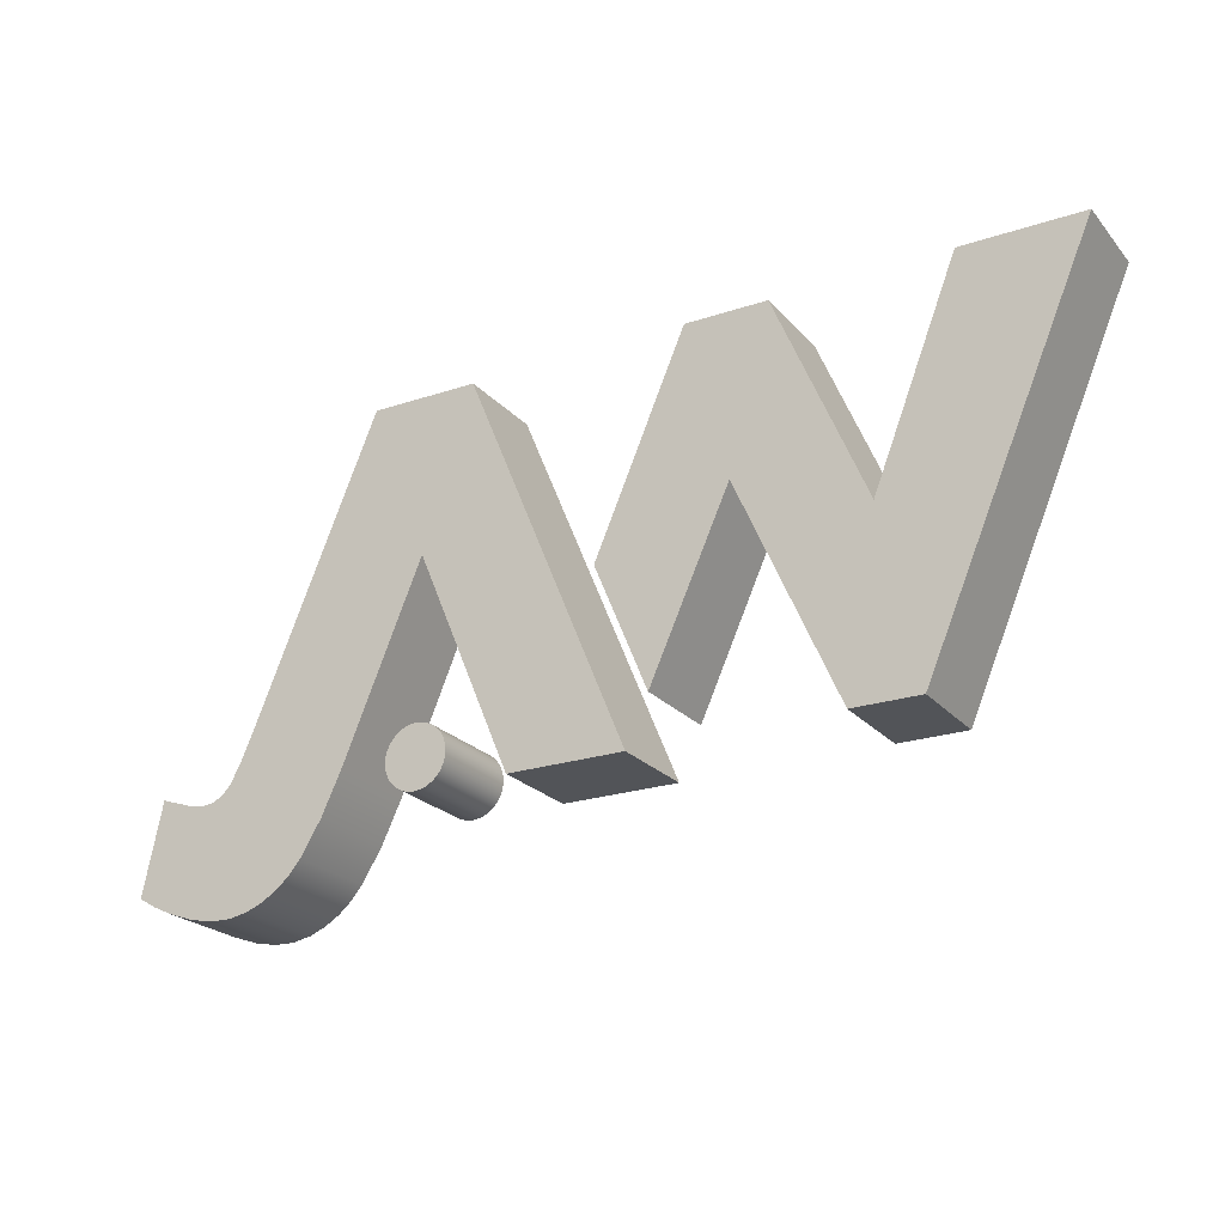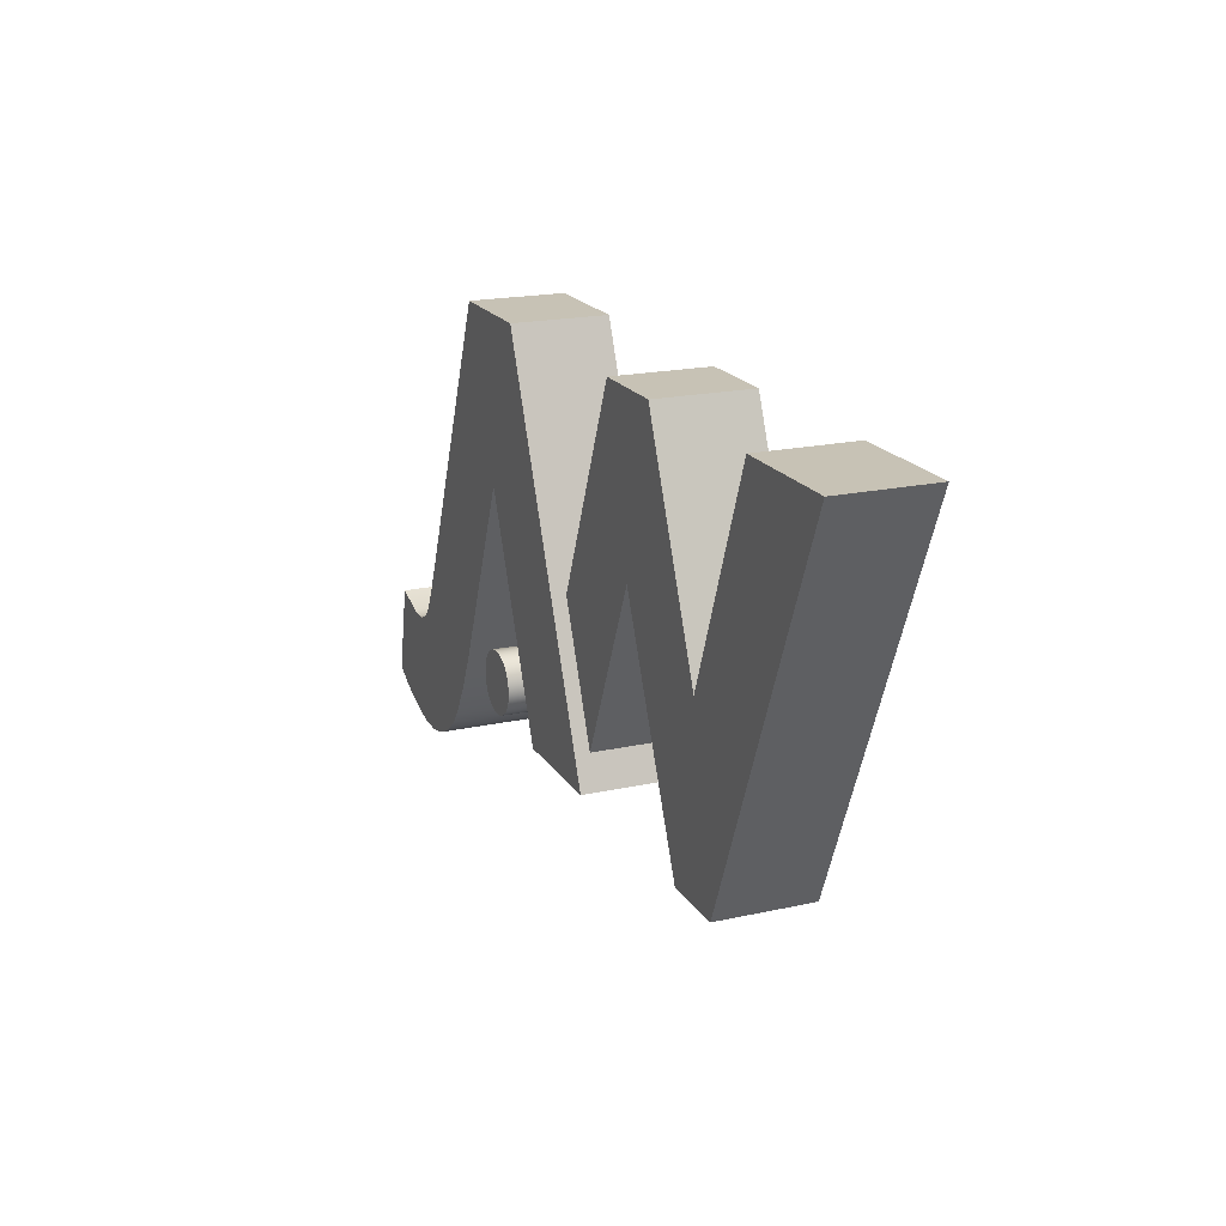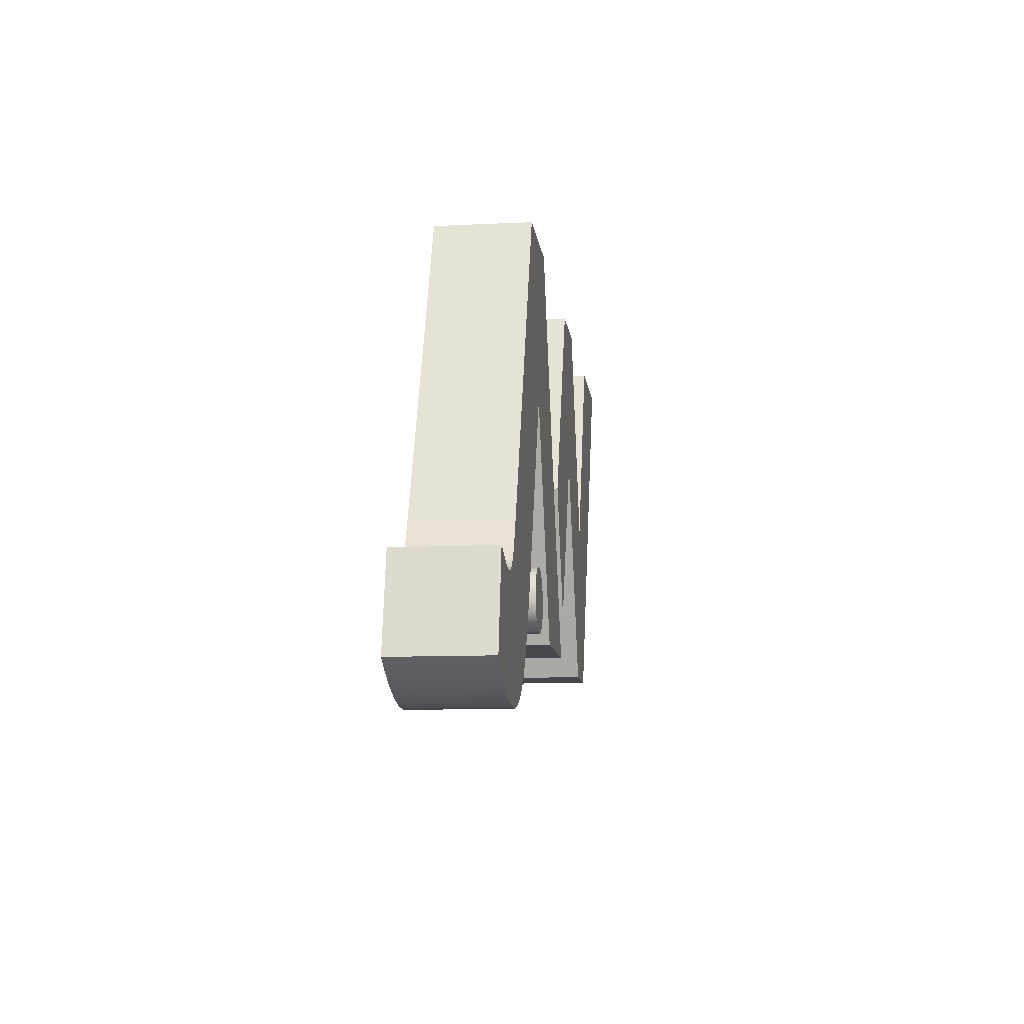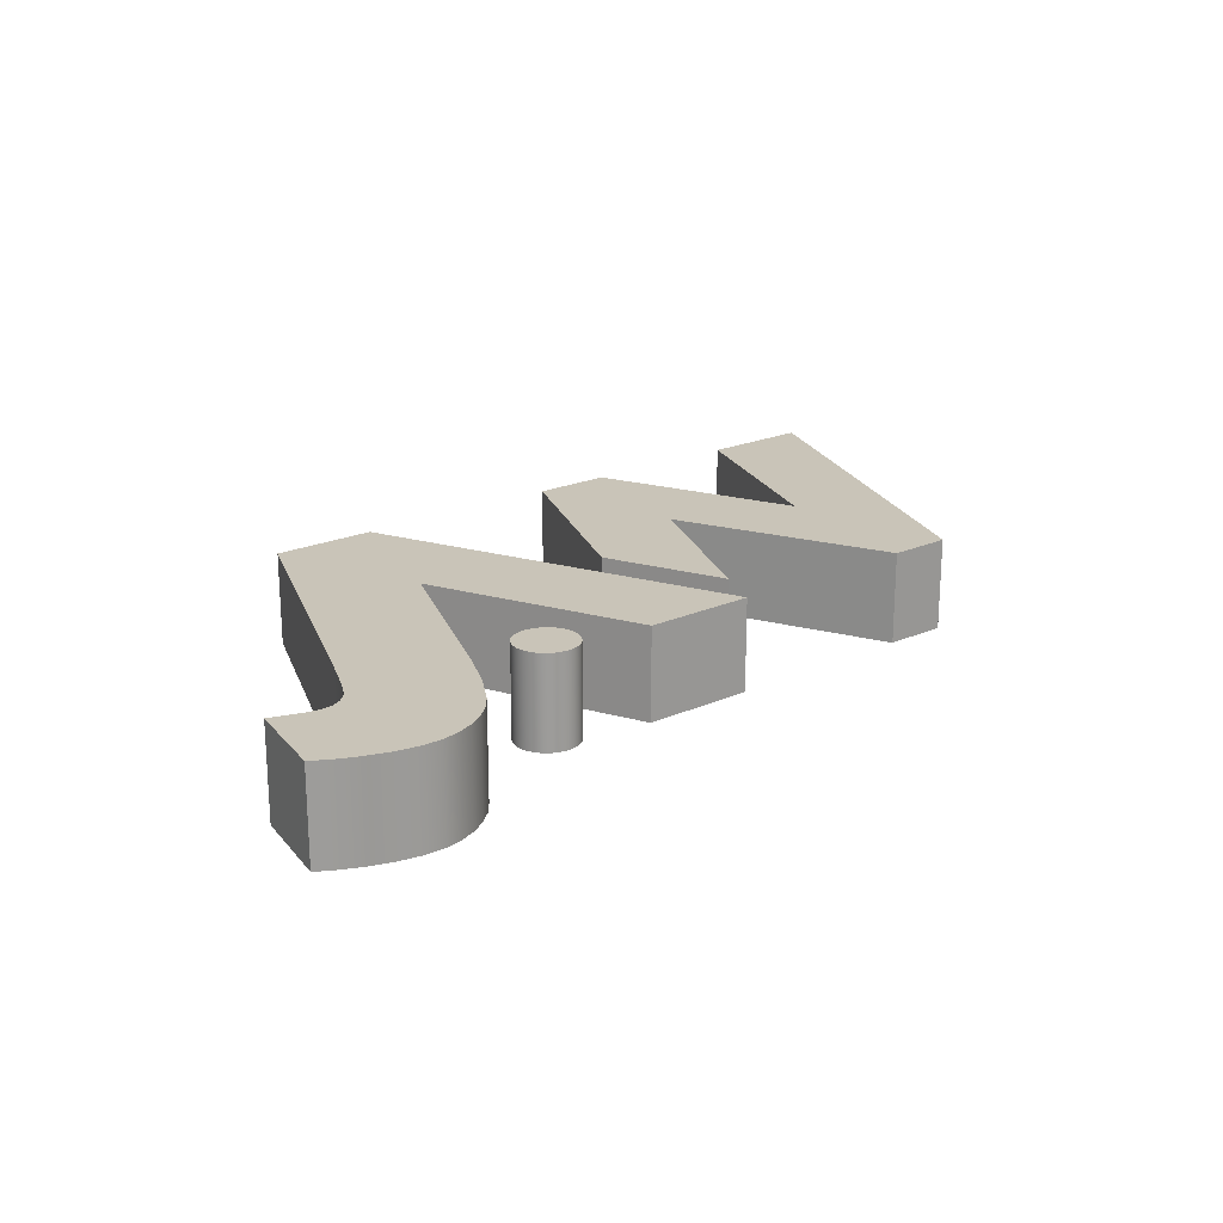
<metadata>
{"format":"obj","ext":"obj","renderer":"f3d","projection":"perspective","resolution":1024,"background":"white","views":[{"elev":-22.8,"azim":29.8,"up":"+Y"},{"elev":19.0,"azim":67.2,"up":"+Y"},{"elev":-10.6,"azim":-83.0,"up":"+Y"},{"elev":20.2,"azim":-39.6,"up":"+Z"}]}
</metadata>
<code>
g object_1
v -8.63 0.2824 0
v -8.63 0.2824 2
v -8.699 0.2789 0
v -8.699 0.2789 2
v -8.765 0.2687 0
v -8.765 0.2687 2
v -8.83 0.2521 0
v -8.83 0.2521 2
v -8.892 0.2295 0
v -8.892 0.2295 2
v -8.951 0.2011 0
v -8.951 0.2011 2
v -9.006 0.1674 0
v -9.006 0.1674 2
v -9.058 0.1286 0
v -9.058 0.1286 2
v -9.106 0.08508 0
v -9.106 0.08508 2
v -9.15 0.03724 0
v -9.15 0.03724 2
v -9.188 -0.01463 0
v -9.188 -0.01463 2
v -9.222 -0.07018 0
v -9.222 -0.07018 2
v -9.251 -0.1291 0
v -9.251 -0.1291 2
v -9.273 -0.191 0
v -9.273 -0.191 2
v -9.29 -0.2556 0
v -9.29 -0.2556 2
v -9.3 -0.3225 0
v -9.3 -0.3225 2
v -9.303 -0.3913 0
v -9.303 -0.3913 2
v -9.3 -0.4602 0
v -9.3 -0.4602 2
v -9.29 -0.5271 0
v -9.29 -0.5271 2
v -9.273 -0.5917 0
v -9.273 -0.5917 2
v -9.251 -0.6536 0
v -9.251 -0.6536 2
v -9.222 -0.7125 0
v -9.222 -0.7125 2
v -9.188 -0.7681 0
v -9.188 -0.7681 2
v -9.15 -0.82 0
v -9.15 -0.82 2
v -9.106 -0.8678 0
v -9.106 -0.8678 2
v -9.058 -0.9113 0
v -9.058 -0.9113 2
v -9.006 -0.9501 0
v -9.006 -0.9501 2
v -8.951 -0.9839 0
v -8.951 -0.9839 2
v -8.892 -1.012 0
v -8.892 -1.012 2
v -8.83 -1.035 0
v -8.83 -1.035 2
v -8.765 -1.052 0
v -8.765 -1.052 2
v -8.699 -1.062 0
v -8.699 -1.062 2
v -8.63 -1.065 0
v -8.63 -1.065 2
v -8.561 -1.062 0
v -8.561 -1.062 2
v -8.494 -1.052 0
v -8.494 -1.052 2
v -8.429 -1.035 0
v -8.429 -1.035 2
v -8.367 -1.012 0
v -8.367 -1.012 2
v -8.309 -0.9839 0
v -8.309 -0.9839 2
v -8.253 -0.9501 0
v -8.253 -0.9501 2
v -8.201 -0.9113 0
v -8.201 -0.9113 2
v -8.153 -0.8678 0
v -8.153 -0.8678 2
v -8.11 -0.82 0
v -8.11 -0.82 2
v -8.071 -0.7681 0
v -8.071 -0.7681 2
v -8.037 -0.7125 0
v -8.037 -0.7125 2
v -8.009 -0.6536 0
v -8.009 -0.6536 2
v -7.986 -0.5917 0
v -7.986 -0.5917 2
v -7.97 -0.5271 0
v -7.97 -0.5271 2
v -7.959 -0.4602 0
v -7.959 -0.4602 2
v -7.956 -0.3913 0
v -7.956 -0.3913 2
v -7.959 -0.3225 0
v -7.959 -0.3225 2
v -7.97 -0.2556 0
v -7.97 -0.2556 2
v -7.986 -0.191 0
v -7.986 -0.191 2
v -8.009 -0.1291 0
v -8.009 -0.1291 2
v -8.037 -0.07018 0
v -8.037 -0.07018 2
v -8.071 -0.01463 0
v -8.071 -0.01463 2
v -8.11 0.03724 0
v -8.11 0.03724 2
v -8.153 0.08508 0
v -8.153 0.08508 2
v -8.201 0.1286 0
v -8.201 0.1286 2
v -8.253 0.1674 0
v -8.253 0.1674 2
v -8.309 0.2011 0
v -8.309 0.2011 2
v -8.367 0.2295 0
v -8.367 0.2295 2
v -8.429 0.2521 0
v -8.429 0.2521 2
v -8.494 0.2687 0
v -8.494 0.2687 2
v -8.561 0.2789 0
v -8.561 0.2789 2
v -8.63 0.2824 0
v -8.63 0.2824 2
v -8.63 0.2824 0
v -8.699 0.2789 0
v -8.765 0.2687 0
v -8.83 0.2521 0
v -8.892 0.2295 0
v -8.951 0.2011 0
v -9.006 0.1674 0
v -9.058 0.1286 0
v -9.106 0.08508 0
v -9.15 0.03724 0
v -9.188 -0.01463 0
v -9.222 -0.07018 0
v -9.251 -0.1291 0
v -9.273 -0.191 0
v -9.29 -0.2556 0
v -9.3 -0.3225 0
v -9.303 -0.3913 0
v -9.3 -0.4602 0
v -9.29 -0.5271 0
v -9.273 -0.5917 0
v -9.251 -0.6536 0
v -9.222 -0.7125 0
v -9.188 -0.7681 0
v -9.15 -0.82 0
v -9.106 -0.8678 0
v -9.058 -0.9113 0
v -9.006 -0.9501 0
v -8.951 -0.9839 0
v -8.892 -1.012 0
v -8.83 -1.035 0
v -8.765 -1.052 0
v -8.699 -1.062 0
v -8.63 -1.065 0
v -8.561 -1.062 0
v -8.494 -1.052 0
v -8.429 -1.035 0
v -8.367 -1.012 0
v -8.309 -0.9839 0
v -8.253 -0.9501 0
v -8.201 -0.9113 0
v -8.153 -0.8678 0
v -8.11 -0.82 0
v -8.071 -0.7681 0
v -8.037 -0.7125 0
v -8.009 -0.6536 0
v -7.986 -0.5917 0
v -7.97 -0.5271 0
v -7.959 -0.4602 0
v -7.956 -0.3913 0
v -7.959 -0.3225 0
v -7.97 -0.2556 0
v -7.986 -0.191 0
v -8.009 -0.1291 0
v -8.037 -0.07018 0
v -8.071 -0.01463 0
v -8.11 0.03724 0
v -8.153 0.08508 0
v -8.201 0.1286 0
v -8.253 0.1674 0
v -8.309 0.2011 0
v -8.367 0.2295 0
v -8.429 0.2521 0
v -8.494 0.2687 0
v -8.561 0.2789 0
v -8.63 0.2824 2
v -8.699 0.2789 2
v -8.765 0.2687 2
v -8.83 0.2521 2
v -8.892 0.2295 2
v -8.951 0.2011 2
v -9.006 0.1674 2
v -9.058 0.1286 2
v -9.106 0.08508 2
v -9.15 0.03724 2
v -9.188 -0.01463 2
v -9.222 -0.07018 2
v -9.251 -0.1291 2
v -9.273 -0.191 2
v -9.29 -0.2556 2
v -9.3 -0.3225 2
v -9.303 -0.3913 2
v -9.3 -0.4602 2
v -9.29 -0.5271 2
v -9.273 -0.5917 2
v -9.251 -0.6536 2
v -9.222 -0.7125 2
v -9.188 -0.7681 2
v -9.15 -0.82 2
v -9.106 -0.8678 2
v -9.058 -0.9113 2
v -9.006 -0.9501 2
v -8.951 -0.9839 2
v -8.892 -1.012 2
v -8.83 -1.035 2
v -8.765 -1.052 2
v -8.699 -1.062 2
v -8.63 -1.065 2
v -8.561 -1.062 2
v -8.494 -1.052 2
v -8.429 -1.035 2
v -8.367 -1.012 2
v -8.309 -0.9839 2
v -8.253 -0.9501 2
v -8.201 -0.9113 2
v -8.153 -0.8678 2
v -8.11 -0.82 2
v -8.071 -0.7681 2
v -8.037 -0.7125 2
v -8.009 -0.6536 2
v -7.986 -0.5917 2
v -7.97 -0.5271 2
v -7.959 -0.4602 2
v -7.956 -0.3913 2
v -7.959 -0.3225 2
v -7.97 -0.2556 2
v -7.986 -0.191 2
v -8.009 -0.1291 2
v -8.037 -0.07018 2
v -8.071 -0.01463 2
v -8.11 0.03724 2
v -8.153 0.08508 2
v -8.201 0.1286 2
v -8.253 0.1674 2
v -8.309 0.2011 2
v -8.367 0.2295 2
v -8.429 0.2521 2
v -8.494 0.2687 2
v -8.561 0.2789 2
f 1 3 4 2
f 3 5 6 4
f 5 7 8 6
f 7 9 10 8
f 9 11 12 10
f 11 13 14 12
f 13 15 16 14
f 15 17 18 16
f 17 19 20 18
f 19 21 22 20
f 21 23 24 22
f 23 25 26 24
f 25 27 28 26
f 27 29 30 28
f 29 31 32 30
f 31 33 34 32
f 33 35 36 34
f 35 37 38 36
f 37 39 40 38
f 39 41 42 40
f 41 43 44 42
f 43 45 46 44
f 45 47 48 46
f 47 49 50 48
f 49 51 52 50
f 51 53 54 52
f 53 55 56 54
f 55 57 58 56
f 57 59 60 58
f 59 61 62 60
f 61 63 64 62
f 63 65 66 64
f 65 67 68 66
f 67 69 70 68
f 69 71 72 70
f 71 73 74 72
f 73 75 76 74
f 75 77 78 76
f 77 79 80 78
f 79 81 82 80
f 81 83 84 82
f 83 85 86 84
f 85 87 88 86
f 87 89 90 88
f 89 91 92 90
f 91 93 94 92
f 93 95 96 94
f 95 97 98 96
f 97 99 100 98
f 99 101 102 100
f 101 103 104 102
f 103 105 106 104
f 105 107 108 106
f 107 109 110 108
f 109 111 112 110
f 111 113 114 112
f 113 115 116 114
f 115 117 118 116
f 117 119 120 118
f 119 121 122 120
f 121 123 124 122
f 123 125 126 124
f 125 127 128 126
f 127 129 130 128
f 153 152 148
f 154 153 148
f 154 148 147
f 152 151 149
f 149 151 150
f 148 152 149
f 155 154 147
f 161 160 159
f 162 161 158
f 163 162 156
f 157 162 158
f 158 161 159
f 156 162 157
f 156 155 163
f 155 139 131
f 146 145 142
f 145 144 143
f 140 147 146
f 142 145 143
f 141 146 142
f 141 140 146
f 140 139 147
f 138 137 132
f 137 136 132
f 131 138 132
f 133 135 134
f 136 135 133
f 133 132 136
f 139 155 147
f 131 139 138
f 163 155 171
f 165 164 168
f 165 167 166
f 167 165 168
f 164 170 169
f 171 170 163
f 169 168 164
f 131 171 155
f 173 172 178
f 178 174 173
f 174 177 175
f 174 178 177
f 178 172 179
f 177 176 175
f 171 179 172
f 179 171 187
f 194 190 189
f 189 188 194
f 191 190 193
f 194 188 131
f 190 194 193
f 191 193 192
f 187 131 188
f 181 183 182
f 181 180 184
f 184 183 181
f 187 186 179
f 180 186 185
f 180 185 184
f 171 131 187
f 179 186 180
f 170 164 163
f 217 212 216
f 218 212 217
f 218 211 212
f 216 213 215
f 213 214 215
f 212 213 216
f 219 211 218
f 225 223 224
f 226 222 225
f 227 220 226
f 221 222 226
f 222 223 225
f 220 221 226
f 220 227 219
f 219 195 203
f 210 206 209
f 209 207 208
f 204 210 211
f 206 207 209
f 205 206 210
f 205 210 204
f 204 211 203
f 202 196 201
f 201 196 200
f 195 196 202
f 197 198 199
f 200 197 199
f 197 200 196
f 203 211 219
f 195 202 203
f 227 235 219
f 229 232 228
f 229 230 231
f 231 232 229
f 228 233 234
f 235 227 234
f 233 228 232
f 195 219 235
f 237 242 236
f 242 237 238
f 238 239 241
f 238 241 242
f 242 243 236
f 241 239 240
f 235 236 243
f 243 251 235
f 258 253 254
f 253 258 252
f 255 257 254
f 258 195 252
f 254 257 258
f 255 256 257
f 251 252 195
f 245 246 247
f 245 248 244
f 248 245 247
f 251 243 250
f 244 249 250
f 244 248 249
f 235 251 195
f 243 244 250
f 234 227 228
g object_2
v -9.85 7.144 0
v -9.85 7.144 2
v -12.39 1.002 0
v -12.39 1.002 2
v -12.75 0.1882 0
v -12.75 0.1882 2
v -12.96 -0.2122 0
v -12.96 -0.2122 2
v -13.15 -0.4127 0
v -13.15 -0.4127 2
v -13.37 -0.5216 0
v -13.37 -0.5216 2
v -13.61 -0.5502 0
v -13.61 -0.5502 2
v -13.88 -0.5102 0
v -13.88 -0.5102 2
v -14.59 -0.2703 0
v -14.59 -0.2703 2
v -14.59 -0.2703 0
v -14.59 -0.2703 2
v -15 -2.215 0
v -15 -2.215 2
v -15 -2.215 0
v -15 -2.215 2
v -14.62 -2.44 0
v -14.62 -2.44 2
v -14.22 -2.626 0
v -14.22 -2.626 2
v -13.69 -2.812 0
v -13.69 -2.812 2
v -13.21 -2.91 0
v -13.21 -2.91 2
v -12.77 -2.921 0
v -12.77 -2.921 2
v -12.37 -2.846 0
v -12.37 -2.846 2
v -12.01 -2.703 0
v -12.01 -2.703 2
v -11.69 -2.511 0
v -11.69 -2.511 2
v -11.41 -2.27 0
v -11.41 -2.27 2
v -11.17 -1.979 0
v -11.17 -1.979 2
v -10.73 -1.256 0
v -10.73 -1.256 2
v -10.31 -0.3491 0
v -10.31 -0.3491 2
v -8.626 3.712 0
v -8.626 3.712 2
v -8.626 3.712 0
v -8.626 3.712 2
v -6.626 -1.065 0
v -6.626 -1.065 2
v -6.626 -1.065 0
v -6.626 -1.065 2
v -4.155 -1.065 0
v -4.155 -1.065 2
v -4.155 -1.065 0
v -4.155 -1.065 2
v -7.556 7.144 0
v -7.556 7.144 2
v -7.556 7.144 0
v -7.556 7.144 2
v -9.85 7.144 0
v -9.85 7.144 2
v -9.85 7.144 0
v -12.39 1.002 0
v -12.75 0.1882 0
v -12.96 -0.2122 0
v -13.15 -0.4127 0
v -13.37 -0.5216 0
v -13.61 -0.5502 0
v -13.88 -0.5102 0
v -14.59 -0.2703 0
v -15 -2.215 0
v -14.62 -2.44 0
v -14.22 -2.626 0
v -13.69 -2.812 0
v -13.21 -2.91 0
v -12.77 -2.921 0
v -12.37 -2.846 0
v -12.01 -2.703 0
v -11.69 -2.511 0
v -11.41 -2.27 0
v -11.17 -1.979 0
v -10.73 -1.256 0
v -10.31 -0.3491 0
v -8.626 3.712 0
v -6.626 -1.065 0
v -4.155 -1.065 0
v -7.556 7.144 0
v -9.85 7.144 2
v -12.39 1.002 2
v -12.75 0.1882 2
v -12.96 -0.2122 2
v -13.15 -0.4127 2
v -13.37 -0.5216 2
v -13.61 -0.5502 2
v -13.88 -0.5102 2
v -14.59 -0.2703 2
v -15 -2.215 2
v -14.62 -2.44 2
v -14.22 -2.626 2
v -13.69 -2.812 2
v -13.21 -2.91 2
v -12.77 -2.921 2
v -12.37 -2.846 2
v -12.01 -2.703 2
v -11.69 -2.511 2
v -11.41 -2.27 2
v -11.17 -1.979 2
v -10.73 -1.256 2
v -10.31 -0.3491 2
v -8.626 3.712 2
v -6.626 -1.065 2
v -4.155 -1.065 2
v -7.556 7.144 2
f 259 261 262 260
f 261 263 264 262
f 263 265 266 264
f 265 267 268 266
f 267 269 270 268
f 269 271 272 270
f 271 273 274 272
f 273 275 276 274
f 277 279 280 278
f 281 283 284 282
f 283 285 286 284
f 285 287 288 286
f 287 289 290 288
f 289 291 292 290
f 291 293 294 292
f 293 295 296 294
f 295 297 298 296
f 297 299 300 298
f 299 301 302 300
f 301 303 304 302
f 303 305 306 304
f 305 307 308 306
f 309 311 312 310
f 313 315 316 314
f 317 319 320 318
f 321 323 324 322
f 334 332 335
f 335 332 336
f 338 337 330
f 331 337 336
f 339 338 330
f 334 333 332
f 336 332 331
f 330 329 340
f 328 327 345
f 344 329 328
f 330 337 331
f 330 340 339
f 342 341 329
f 343 342 329
f 345 344 328
f 343 329 344
f 327 346 345
f 347 326 325
f 346 327 326
f 346 326 347
f 347 349 348
f 325 350 347
f 349 347 350
f 340 329 341
f 360 361 358
f 361 362 358
f 364 356 363
f 357 362 363
f 365 356 364
f 360 358 359
f 362 357 358
f 356 366 355
f 354 371 353
f 370 354 355
f 356 357 363
f 356 365 366
f 368 355 367
f 369 355 368
f 371 354 370
f 369 370 355
f 353 371 372
f 373 351 352
f 372 352 353
f 372 373 352
f 373 374 375
f 351 373 376
f 375 376 373
f 366 367 355
g object_3
v 2.529 7.144 0
v 2.529 7.144 2
v 0.7683 2.654 0
v 0.7683 2.654 2
v 0.7683 2.654 0
v 0.7683 2.654 2
v -1.126 7.144 0
v -1.126 7.144 2
v -1.126 7.144 0
v -1.126 7.144 2
v -2.874 7.144 0
v -2.874 7.144 2
v -2.874 7.144 0
v -2.874 7.144 2
v -4.804 2.654 0
v -4.804 2.654 2
v -4.804 2.654 0
v -4.804 2.654 2
v -3.689 -0.03579 0
v -3.689 -0.03579 2
v -3.689 -0.03579 0
v -3.689 -0.03579 2
v -1.997 3.712 0
v -1.997 3.712 2
v -1.997 3.712 0
v -1.997 3.712 2
v 0.1078 -1.065 0
v 0.1078 -1.065 2
v 0.1078 -1.065 0
v 0.1078 -1.065 2
v 1.523 -1.065 0
v 1.523 -1.065 2
v 1.523 -1.065 0
v 1.523 -1.065 2
v 5.03 7.144 0
v 5.03 7.144 2
v 5.03 7.144 0
v 5.03 7.144 2
v 2.529 7.144 0
v 2.529 7.144 2
v 2.529 7.144 0
v 0.7683 2.654 0
v -1.126 7.144 0
v -2.874 7.144 0
v -4.804 2.654 0
v -3.689 -0.03579 0
v -1.997 3.712 0
v 0.1078 -1.065 0
v 1.523 -1.065 0
v 5.03 7.144 0
v 2.529 7.144 2
v 0.7683 2.654 2
v -1.126 7.144 2
v -2.874 7.144 2
v -4.804 2.654 2
v -3.689 -0.03579 2
v -1.997 3.712 2
v 0.1078 -1.065 2
v 1.523 -1.065 2
v 5.03 7.144 2
f 377 379 380 378
f 381 383 384 382
f 385 387 388 386
f 389 391 392 390
f 393 395 396 394
f 397 399 400 398
f 401 403 404 402
f 405 407 408 406
f 409 411 412 410
f 413 415 416 414
f 423 422 421
f 419 423 420
f 421 420 423
f 418 423 419
f 418 425 424
f 417 426 418
f 425 418 426
f 424 423 418
f 433 431 432
f 429 430 433
f 431 433 430
f 428 429 433
f 428 434 435
f 427 428 436
f 435 436 428
f 434 428 433

</code>
